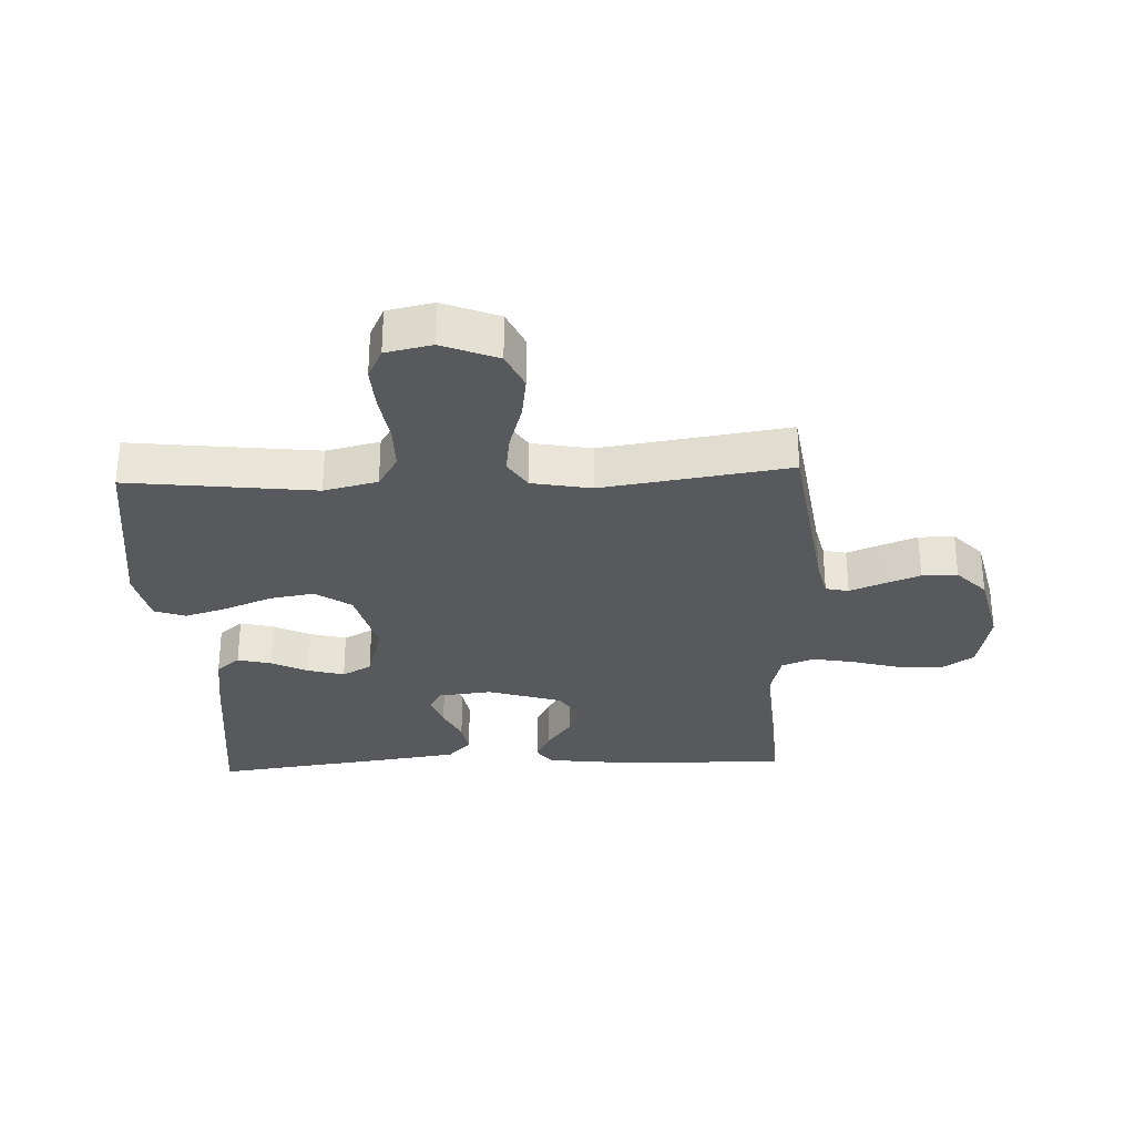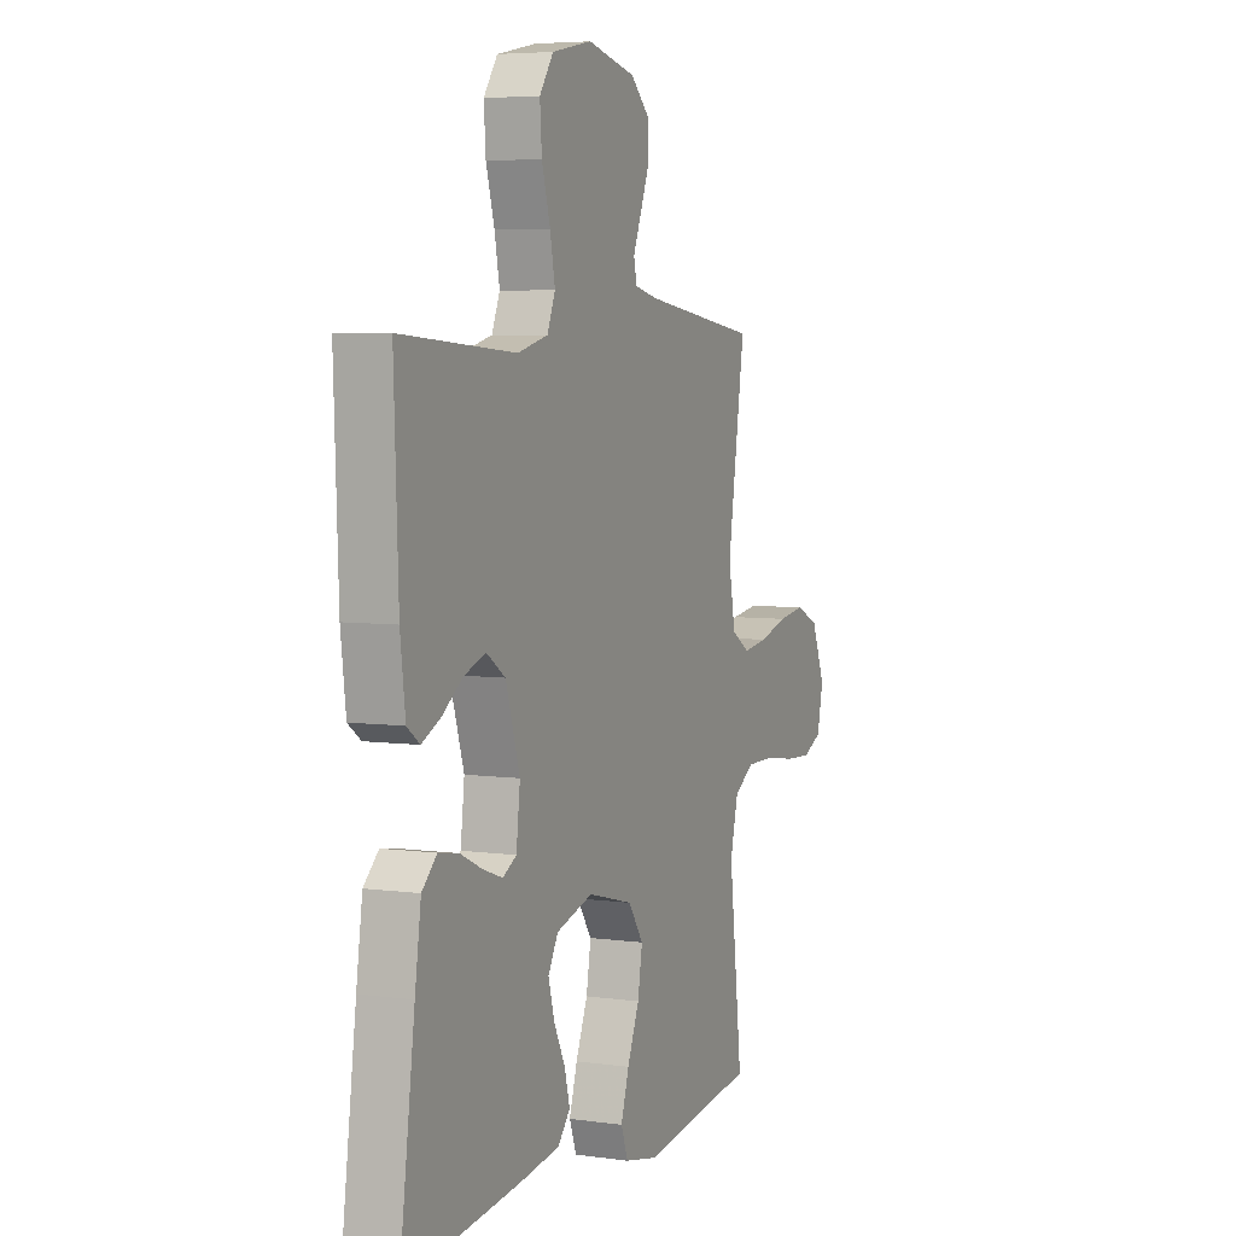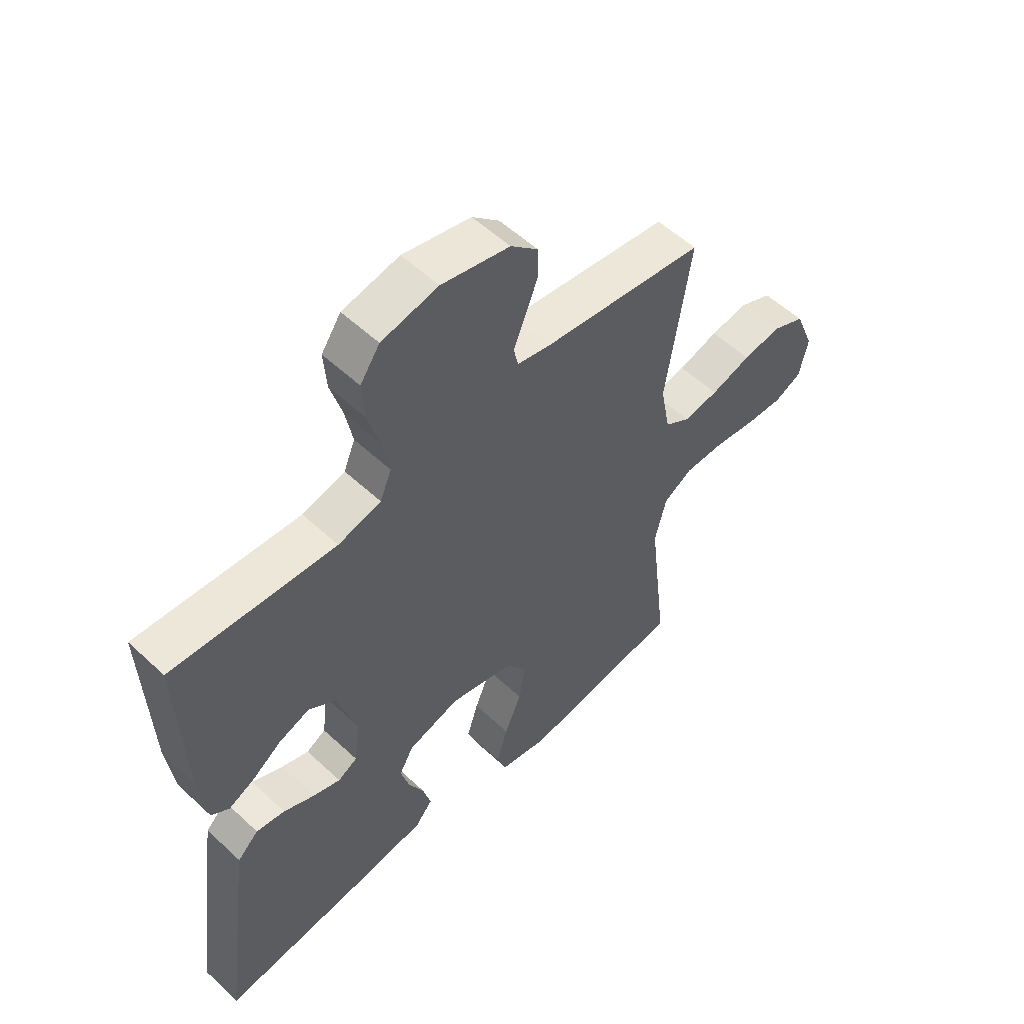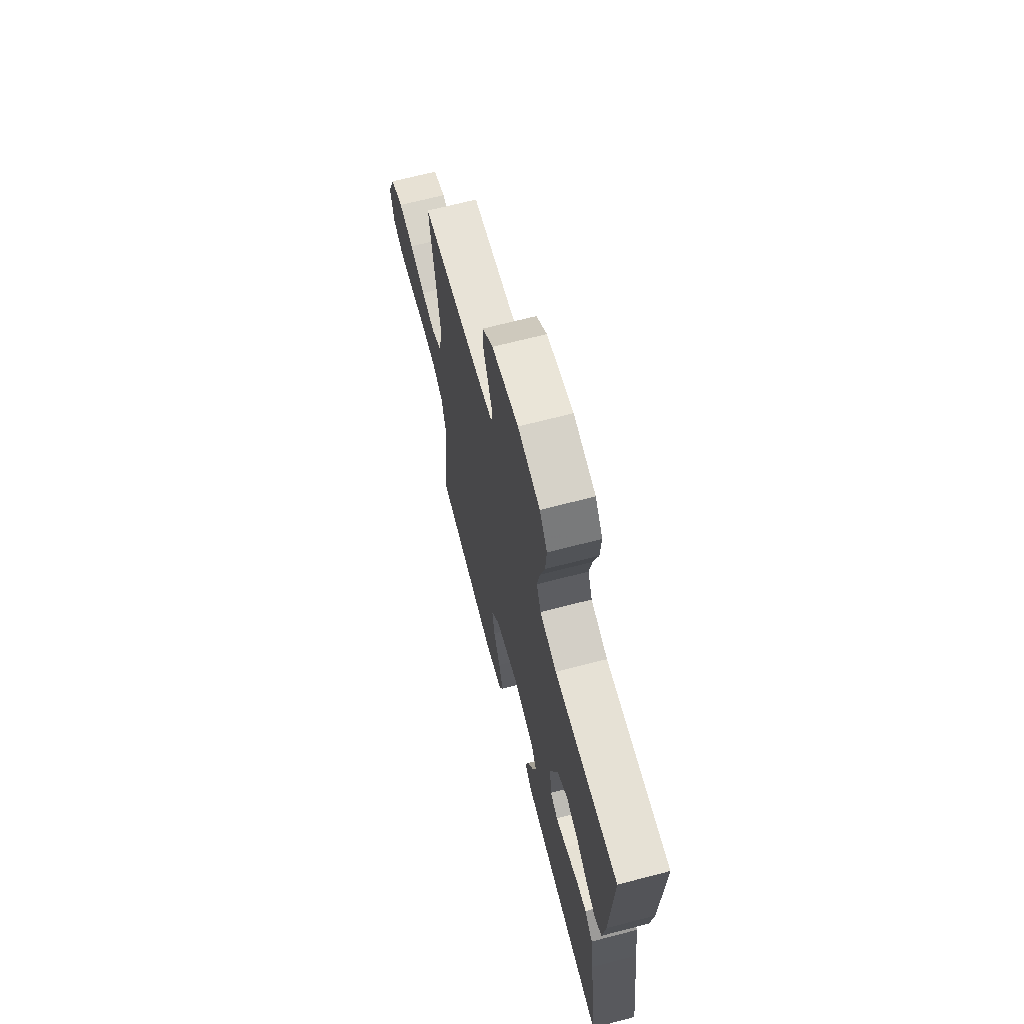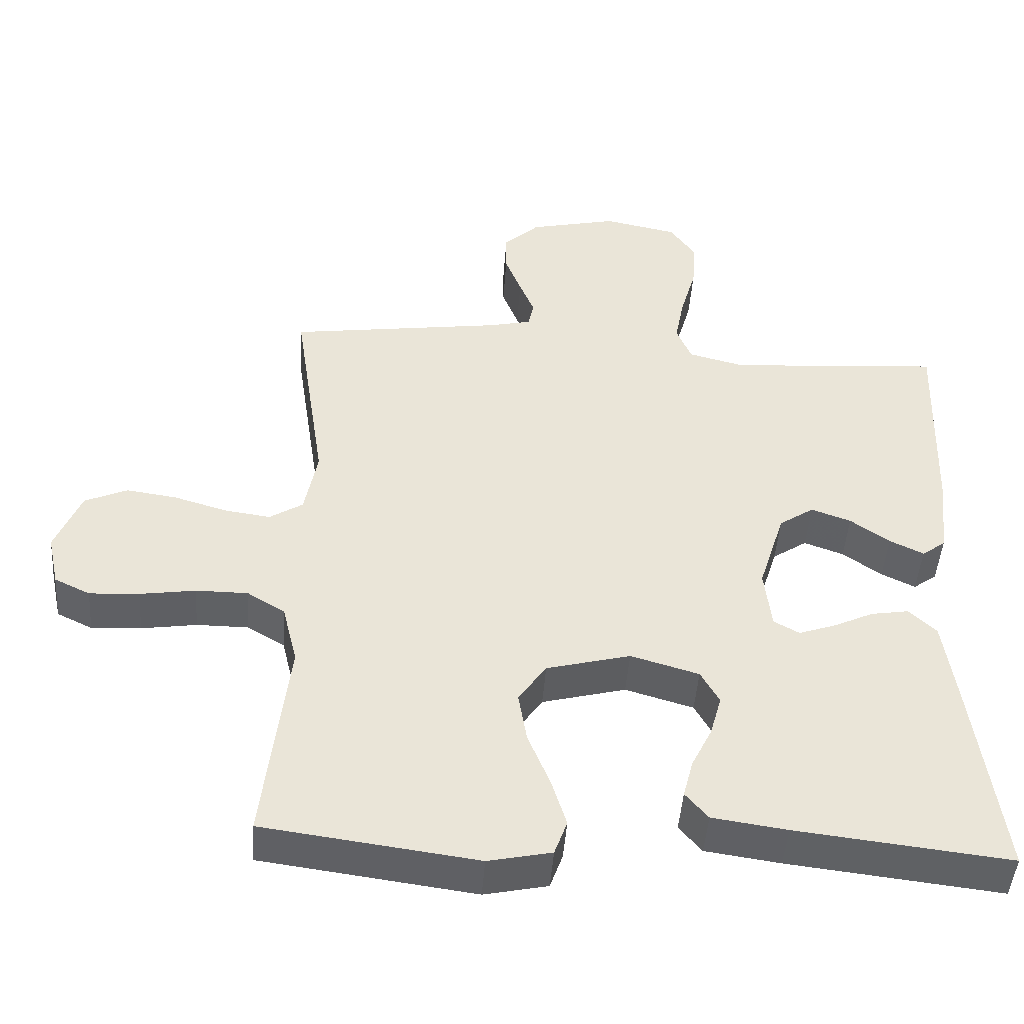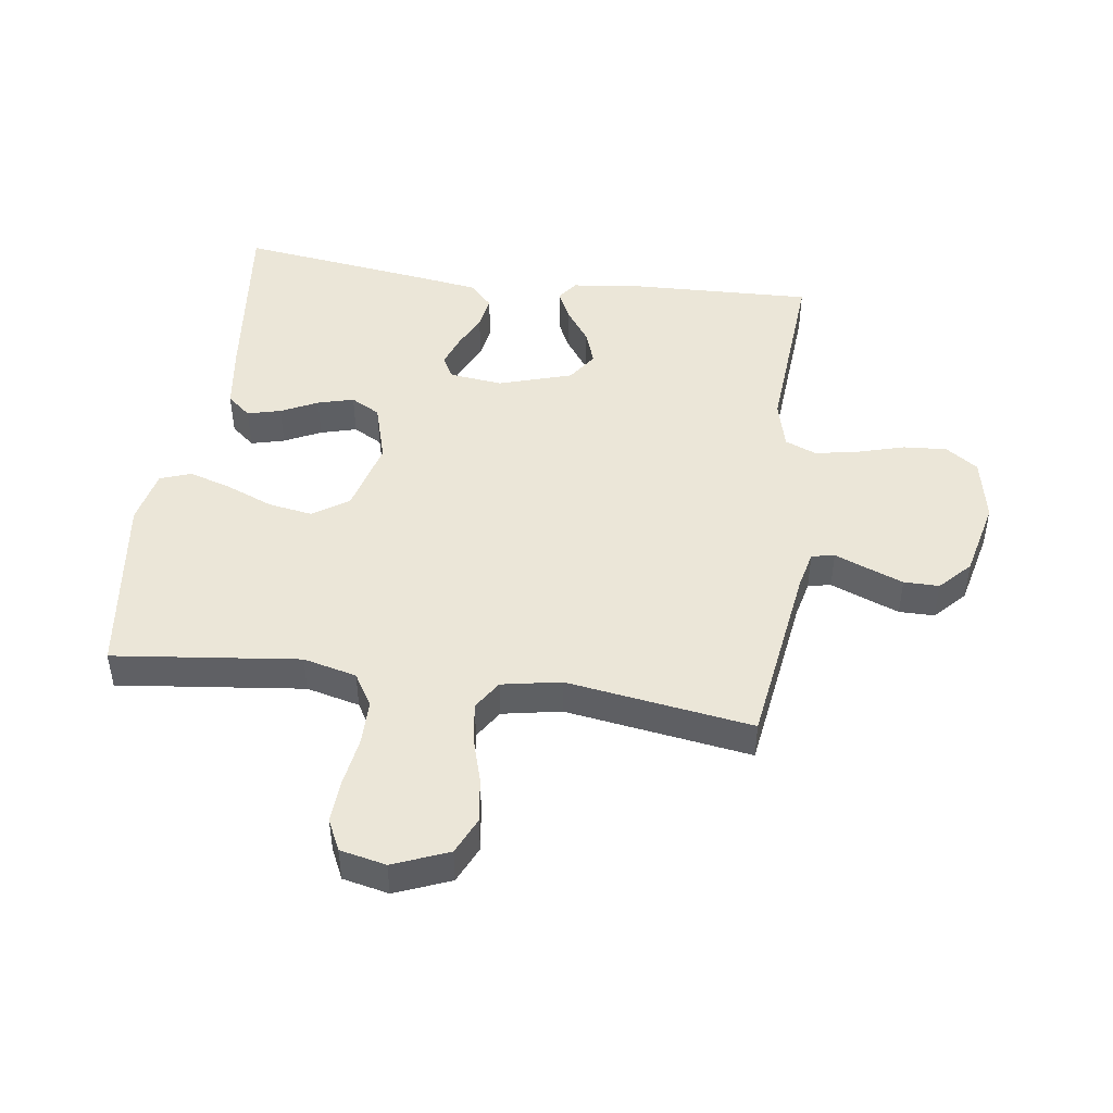
<metadata>
{"format":"obj","ext":"obj","renderer":"f3d","projection":"perspective","resolution":1024,"background":"white","views":[{"elev":-30.0,"azim":-87.6,"up":"+Y"},{"elev":5.4,"azim":113.3,"up":"+Z"},{"elev":55.0,"azim":134.5,"up":"+Z"},{"elev":68.0,"azim":75.4,"up":"+Z"},{"elev":-46.4,"azim":-4.1,"up":"+Z"},{"elev":46.5,"azim":-82.0,"up":"+Y"}]}
</metadata>
<code>
v 0.5 0.07 0.5
v 0.489 0.07 0.2
v 0.476 0.07 0.093
v 0.443 0.07 0.069
v 0.395 0.07 0.092
v 0.34 0.07 0.131
v 0.284 0.07 0.151
v 0.235 0.07 0.118
v 0.198 0.07 0
v 0.208 0.07 -0.086
v 0.244 0.07 -0.106
v 0.295 0.07 -0.088
v 0.352 0.07 -0.061
v 0.405 0.07 -0.052
v 0.444 0.07 -0.089
v 0.46 0.07 -0.2
v 0.5 0.07 -0.5
v 0.2 0.07 -0.466
v 0.095 0.07 -0.451
v 0.063 0.07 -0.413
v 0.077 0.07 -0.359
v 0.106 0.07 -0.3
v 0.122 0.07 -0.242
v 0.096 0.07 -0.195
v 0 0.07 -0.167
v -0.118 0.07 -0.198
v -0.157 0.07 -0.255
v -0.145 0.07 -0.327
v -0.114 0.07 -0.403
v -0.093 0.07 -0.471
v -0.111 0.07 -0.521
v -0.2 0.07 -0.54
v -0.5 0.07 -0.5
v -0.465 0.07 -0.2
v -0.486 0.07 -0.114
v -0.539 0.07 -0.082
v -0.612 0.07 -0.082
v -0.69 0.07 -0.094
v -0.76 0.07 -0.098
v -0.81 0.07 -0.074
v -0.826 0.07 0
v -0.79 0.07 0.089
v -0.73 0.07 0.116
v -0.659 0.07 0.106
v -0.585 0.07 0.084
v -0.52 0.07 0.075
v -0.473 0.07 0.105
v -0.455 0.07 0.2
v -0.5 0.07 0.5
v -0.2 0.07 0.543
v -0.139 0.07 0.557
v -0.131 0.07 0.594
v -0.152 0.07 0.646
v -0.175 0.07 0.705
v -0.175 0.07 0.762
v -0.125 0.07 0.809
v 0 0.07 0.838
v 0.104 0.07 0.817
v 0.14 0.07 0.765
v 0.135 0.07 0.695
v 0.113 0.07 0.618
v 0.1 0.07 0.549
v 0.121 0.07 0.498
v 0.2 0.07 0.478
v 0.5 0 0.5
v 0.489 0 0.2
v 0.476 0 0.093
v 0.443 0 0.069
v 0.395 0 0.092
v 0.34 0 0.131
v 0.284 0 0.151
v 0.235 0 0.118
v 0.198 0 0
v 0.208 0 -0.086
v 0.244 0 -0.106
v 0.295 0 -0.088
v 0.352 0 -0.061
v 0.405 0 -0.052
v 0.444 0 -0.089
v 0.46 0 -0.2
v 0.5 0 -0.5
v 0.2 0 -0.466
v 0.095 0 -0.451
v 0.063 0 -0.413
v 0.077 0 -0.359
v 0.106 0 -0.3
v 0.122 0 -0.242
v 0.096 0 -0.195
v 0 0 -0.167
v -0.118 0 -0.198
v -0.157 0 -0.255
v -0.145 0 -0.327
v -0.114 0 -0.403
v -0.093 0 -0.471
v -0.111 0 -0.521
v -0.2 0 -0.54
v -0.5 0 -0.5
v -0.465 0 -0.2
v -0.486 0 -0.114
v -0.539 0 -0.082
v -0.612 0 -0.082
v -0.69 0 -0.094
v -0.76 0 -0.098
v -0.81 0 -0.074
v -0.826 0 0
v -0.79 0 0.089
v -0.73 0 0.116
v -0.659 0 0.106
v -0.585 0 0.084
v -0.52 0 0.075
v -0.473 0 0.105
v -0.455 0 0.2
v -0.5 0 0.5
v -0.2 0 0.543
v -0.139 0 0.557
v -0.131 0 0.594
v -0.152 0 0.646
v -0.175 0 0.705
v -0.175 0 0.762
v -0.125 0 0.809
v 0 0 0.838
v 0.104 0 0.817
v 0.14 0 0.765
v 0.135 0 0.695
v 0.113 0 0.618
v 0.1 0 0.549
v 0.121 0 0.498
v 0.2 0 0.478
f 59 60 61
f 58 59 61
f 57 58 61
f 56 57 61
f 55 56 61
f 54 55 61
f 53 54 61
f 52 53 61
f 51 52 61 62
f 50 51 62 63
f 50 63 64
f 49 50 64
f 48 49 64
f 43 44 45
f 42 43 45
f 41 42 45
f 40 41 45
f 39 40 45
f 38 39 45
f 37 38 45
f 36 37 45 46
f 35 36 46 47
f 32 33 34
f 31 32 34
f 30 31 34
f 29 30 34
f 28 29 34
f 35 47 48
f 34 35 48
f 28 34 48
f 27 28 48
f 20 21 22
f 19 20 22
f 18 19 22
f 17 18 22
f 16 17 22
f 15 16 22
f 14 15 22
f 13 14 22
f 12 13 22
f 11 12 22 23
f 10 11 23 24
f 4 5 6
f 3 4 6
f 2 3 6
f 1 2 6
f 64 1 6
f 64 6 7
f 26 27 48 64
f 25 26 64
f 9 10 24 25
f 8 9 25 64
f 7 8 64
f 125 124 123
f 125 123 122
f 125 122 121
f 125 121 120
f 125 120 119
f 125 119 118
f 125 118 117
f 125 117 116
f 126 125 116 115
f 127 126 115 114
f 128 127 114
f 128 114 113
f 128 113 112
f 109 108 107
f 109 107 106
f 109 106 105
f 109 105 104
f 109 104 103
f 109 103 102
f 109 102 101
f 110 109 101 100
f 111 110 100 99
f 98 97 96
f 98 96 95
f 98 95 94
f 98 94 93
f 98 93 92
f 112 111 99
f 112 99 98
f 112 98 92
f 112 92 91
f 86 85 84
f 86 84 83
f 86 83 82
f 86 82 81
f 86 81 80
f 86 80 79
f 86 79 78
f 86 78 77
f 86 77 76
f 87 86 76 75
f 88 87 75 74
f 70 69 68
f 70 68 67
f 70 67 66
f 70 66 65
f 70 65 128
f 71 70 128
f 128 112 91 90
f 128 90 89
f 89 88 74 73
f 128 89 73 72
f 128 72 71
f 1 65 66 2
f 2 66 67 3
f 3 67 68 4
f 4 68 69 5
f 5 69 70 6
f 6 70 71 7
f 7 71 72 8
f 8 72 73 9
f 9 73 74 10
f 10 74 75 11
f 11 75 76 12
f 12 76 77 13
f 13 77 78 14
f 14 78 79 15
f 15 79 80 16
f 16 80 81 17
f 17 81 82 18
f 18 82 83 19
f 19 83 84 20
f 20 84 85 21
f 21 85 86 22
f 22 86 87 23
f 23 87 88 24
f 24 88 89 25
f 25 89 90 26
f 26 90 91 27
f 27 91 92 28
f 28 92 93 29
f 29 93 94 30
f 30 94 95 31
f 31 95 96 32
f 32 96 97 33
f 33 97 98 34
f 34 98 99 35
f 35 99 100 36
f 36 100 101 37
f 37 101 102 38
f 38 102 103 39
f 39 103 104 40
f 40 104 105 41
f 41 105 106 42
f 42 106 107 43
f 43 107 108 44
f 44 108 109 45
f 45 109 110 46
f 46 110 111 47
f 47 111 112 48
f 48 112 113 49
f 49 113 114 50
f 50 114 115 51
f 51 115 116 52
f 52 116 117 53
f 53 117 118 54
f 54 118 119 55
f 55 119 120 56
f 56 120 121 57
f 57 121 122 58
f 58 122 123 59
f 59 123 124 60
f 60 124 125 61
f 61 125 126 62
f 62 126 127 63
f 63 127 128 64
f 64 128 65 1

</code>
